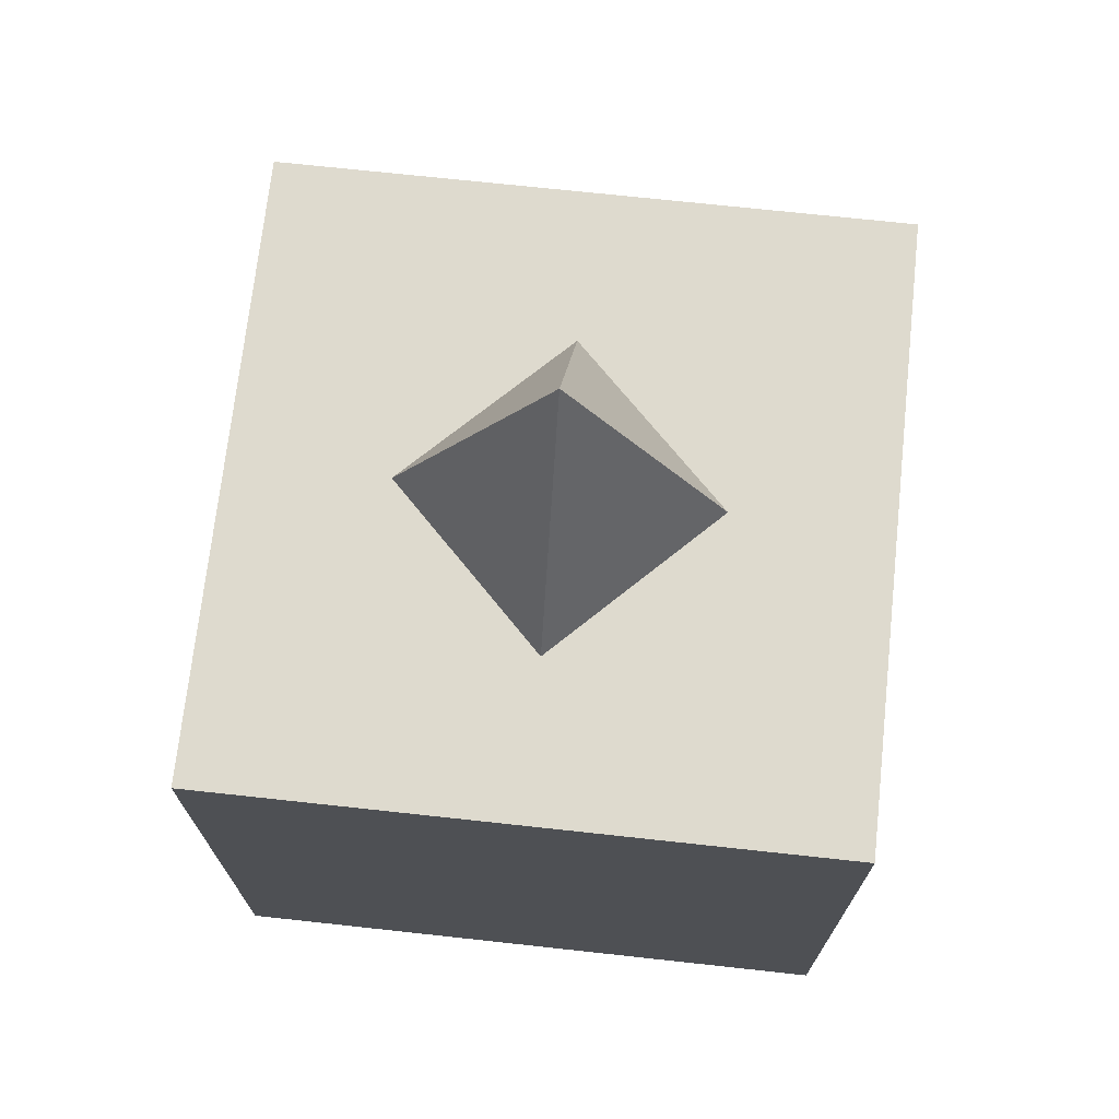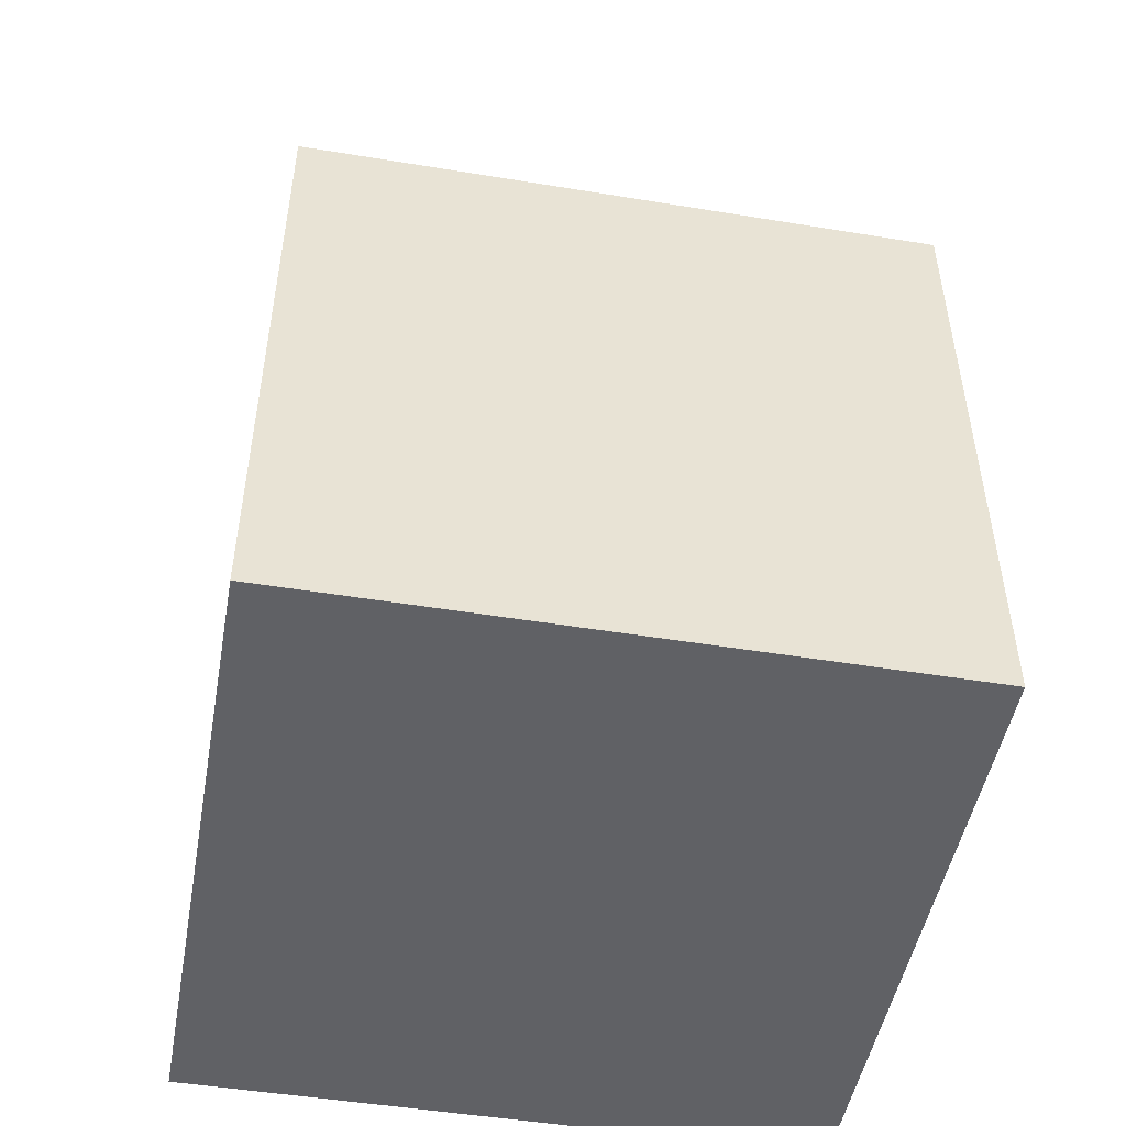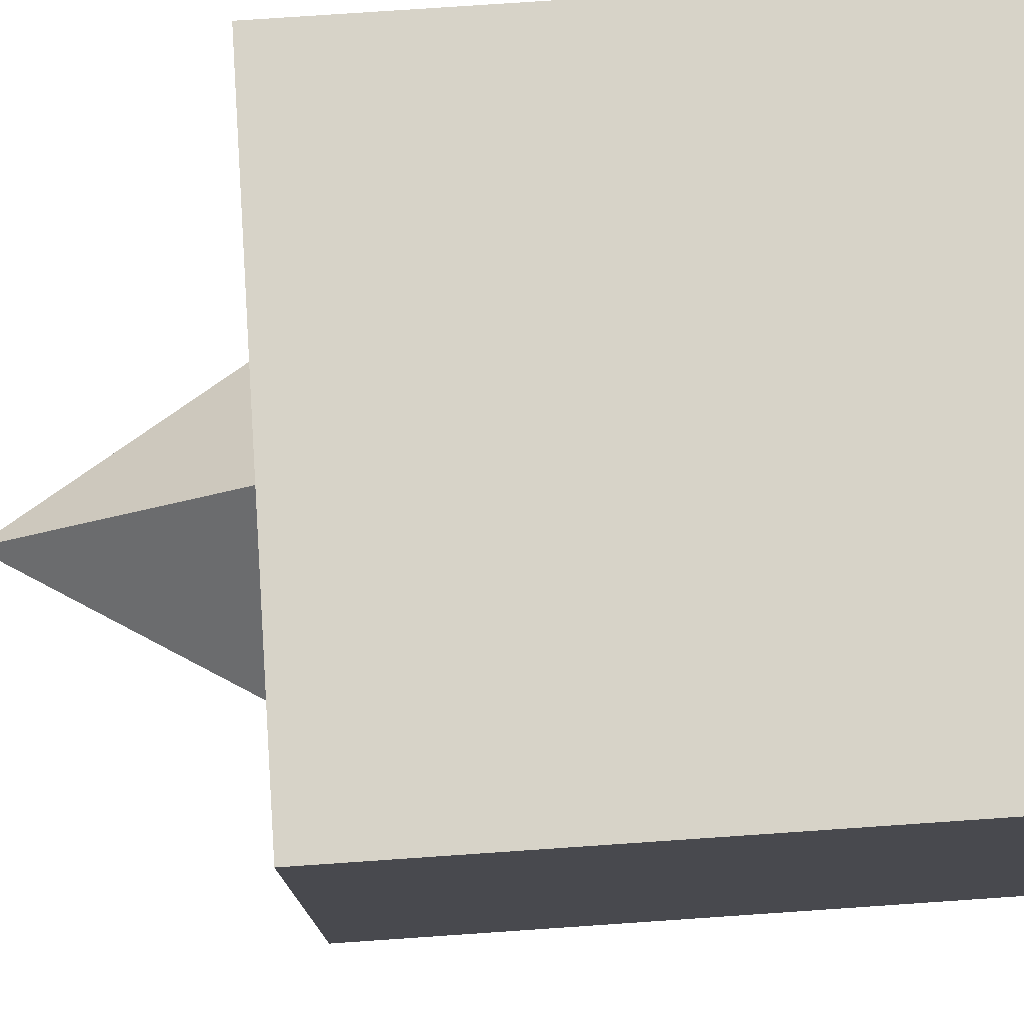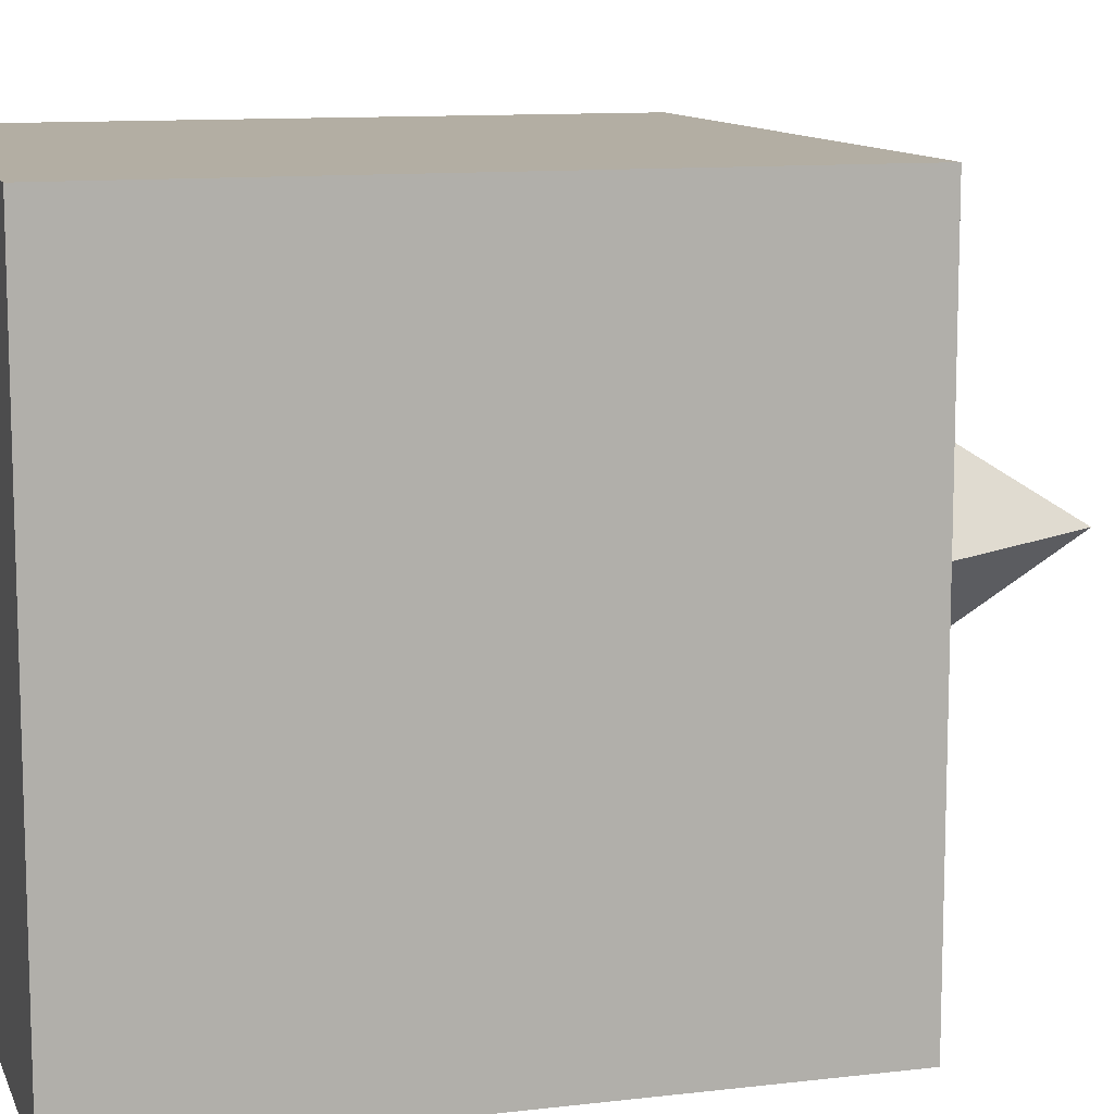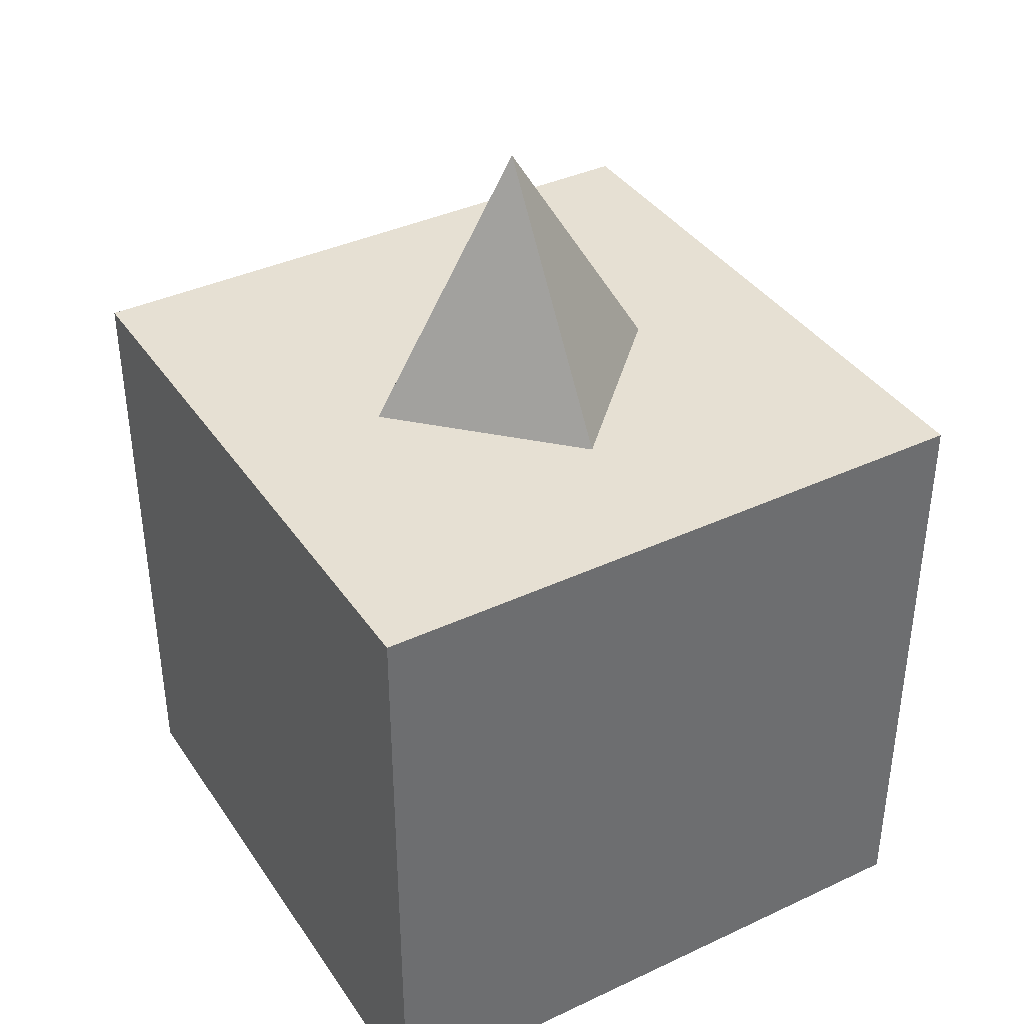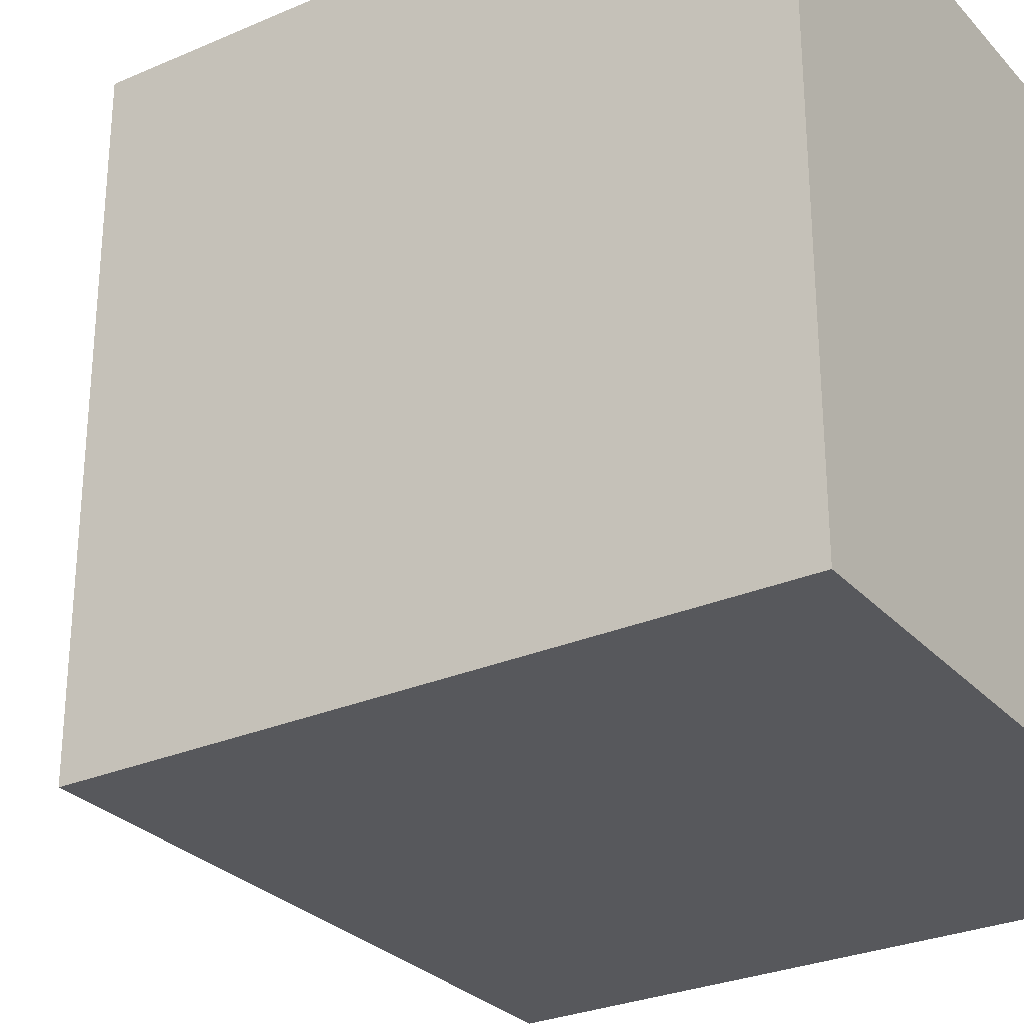
<metadata>
{"format":"obj","ext":"obj","renderer":"f3d","projection":"perspective","resolution":1024,"background":"white","views":[{"elev":71.3,"azim":6.2,"up":"+Y"},{"elev":-49.1,"azim":-10.3,"up":"+Y"},{"elev":76.9,"azim":-93.9,"up":"+Z"},{"elev":11.0,"azim":73.7,"up":"+Z"},{"elev":38.4,"azim":59.5,"up":"+Y"},{"elev":-28.5,"azim":-56.9,"up":"+Z"}]}
</metadata>
<code>
o Cube
v 1 1 -1
v 1 -1 -1
v 1 1 1
v 1 -1 1
v -1 1 -1
v -1 -1 -1
v -1 1 1
v -1 -1 1
v 0.5 -1 -1
v 0 -1 -1
v -0.5 -1 -1
v 0.5 1 1
v 0 1 1
v -0.5 1 1
v -0.5 -1 1
v 0 -1 1
v 0.5 -1 1
v -0.5 1 -1
v 0 1 -1
v 0.5 1 -1
v -1 -1 -0.5
v -1 -1 0
v -1 -1 0.5
v 1 1 -0.5
v 1 1 0
v 1 1 0.5
v -1 1 0.5
v -1 1 0
v -1 1 -0.5
v 1 -1 0.5
v 1 -1 0
v 1 -1 -0.5
v -0.5 -1 -0.5
v -0.5 -1 0
v -0.5 -1 0.5
v 0 -1 -0.5
v 0 -1 0
v 0 -1 0.5
v 0.5 -1 -0.5
v 0.5 -1 0
v 0.5 -1 0.5
v 0.5 1 -0.5
v 0.5 1 0
v 0.5 1 0.5
v 0 1 -0.5
v 0 1.813 0
v 0 1 0.5
v -0.5 1 -0.5
v -0.5 1 0
v -0.5 1 0.5
f 27 14 50
f 14 8 15
f 29 6 21
f 30 17 41
f 26 4 30
f 20 2 9
f 5 11 6
f 18 10 11
f 19 9 10
f 35 8 23
f 38 15 35
f 41 16 38
f 3 17 4
f 12 16 17
f 13 15 16
f 44 3 26
f 47 12 44
f 50 13 47
f 18 45 19
f 45 49 46
f 49 47 46
f 19 42 20
f 45 43 42
f 43 47 44
f 20 24 1
f 42 25 24
f 43 26 25
f 9 36 10
f 39 37 36
f 40 38 37
f 10 33 11
f 36 34 33
f 37 35 34
f 11 21 6
f 33 22 21
f 34 23 22
f 1 32 2
f 24 31 32
f 25 30 31
f 2 39 9
f 32 40 39
f 31 41 40
f 7 23 8
f 27 22 23
f 28 21 22
f 5 48 18
f 29 49 48
f 28 50 49
f 27 7 14
f 14 7 8
f 29 5 6
f 30 4 17
f 26 3 4
f 20 1 2
f 5 18 11
f 18 19 10
f 19 20 9
f 35 15 8
f 38 16 15
f 41 17 16
f 3 12 17
f 12 13 16
f 13 14 15
f 44 12 3
f 47 13 12
f 50 14 13
f 18 48 45
f 45 48 49
f 49 50 47
f 19 45 42
f 45 46 43
f 43 46 47
f 20 42 24
f 42 43 25
f 43 44 26
f 9 39 36
f 39 40 37
f 40 41 38
f 10 36 33
f 36 37 34
f 37 38 35
f 11 33 21
f 33 34 22
f 34 35 23
f 1 24 32
f 24 25 31
f 25 26 30
f 2 32 39
f 32 31 40
f 31 30 41
f 7 27 23
f 27 28 22
f 28 29 21
f 5 29 48
f 29 28 49
f 28 27 50

</code>
